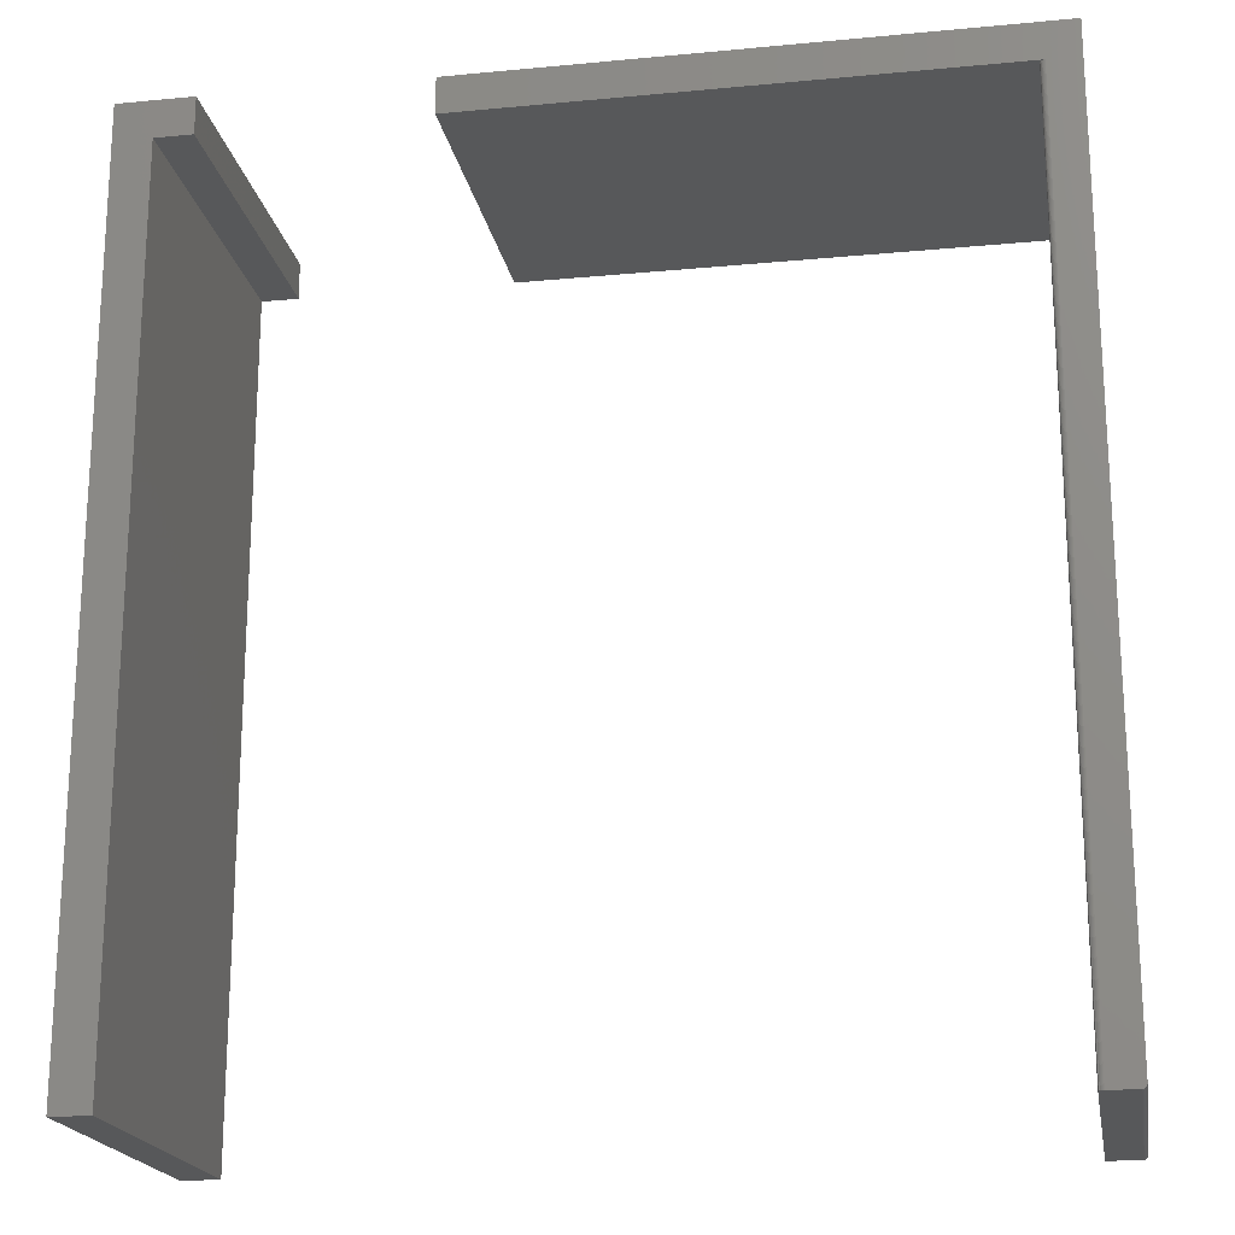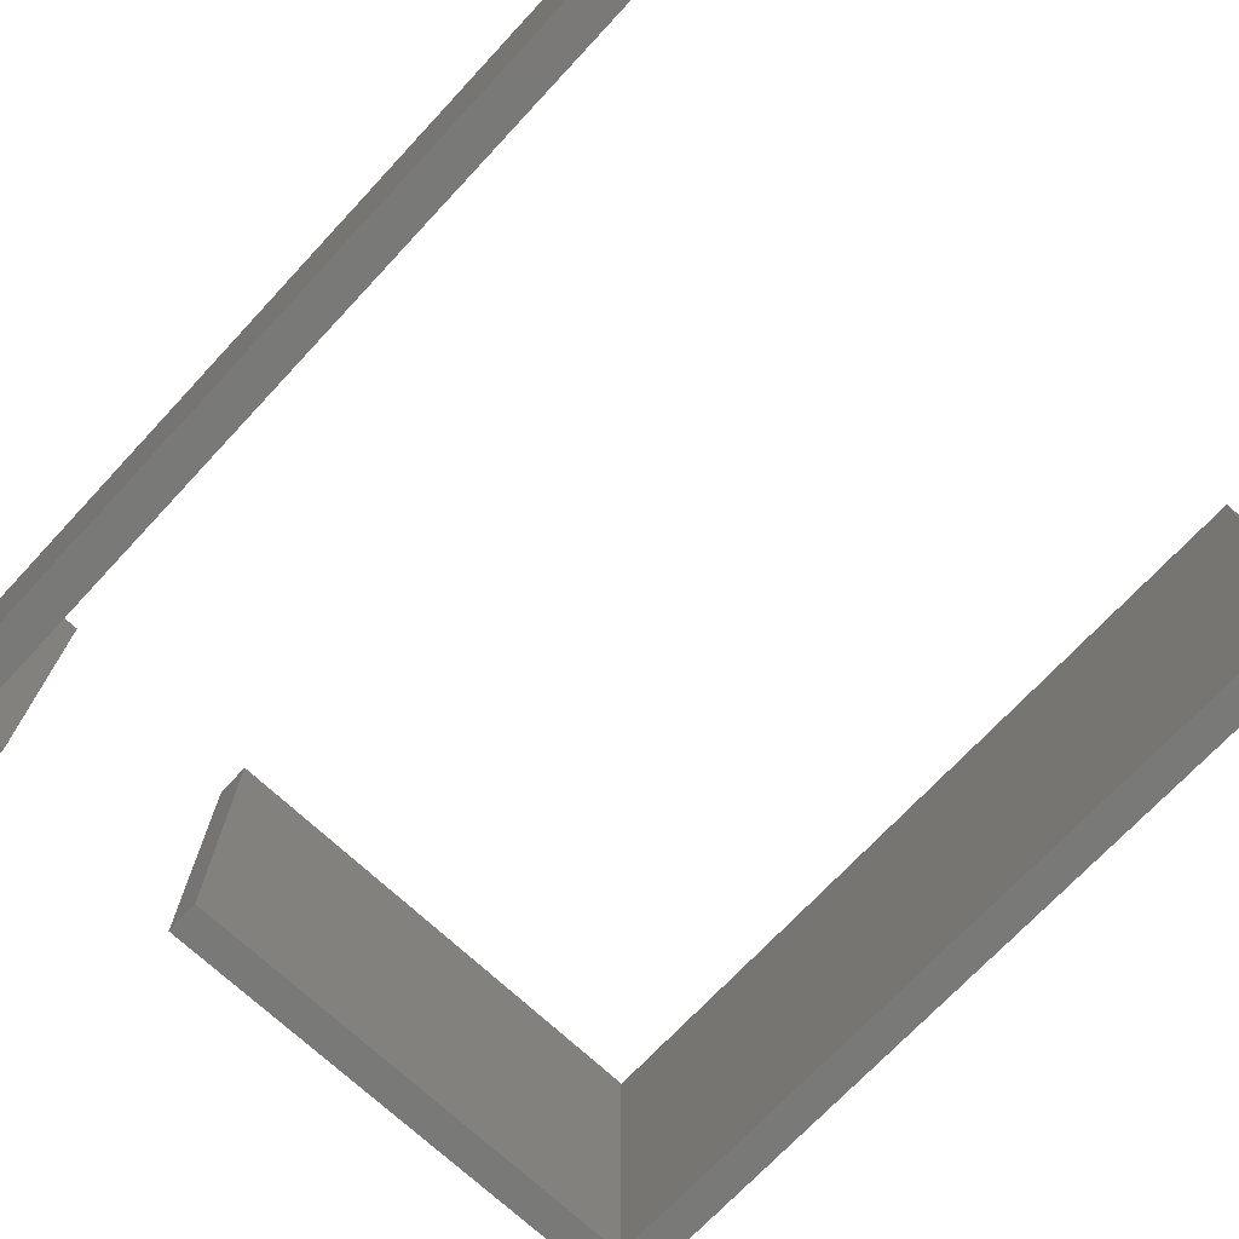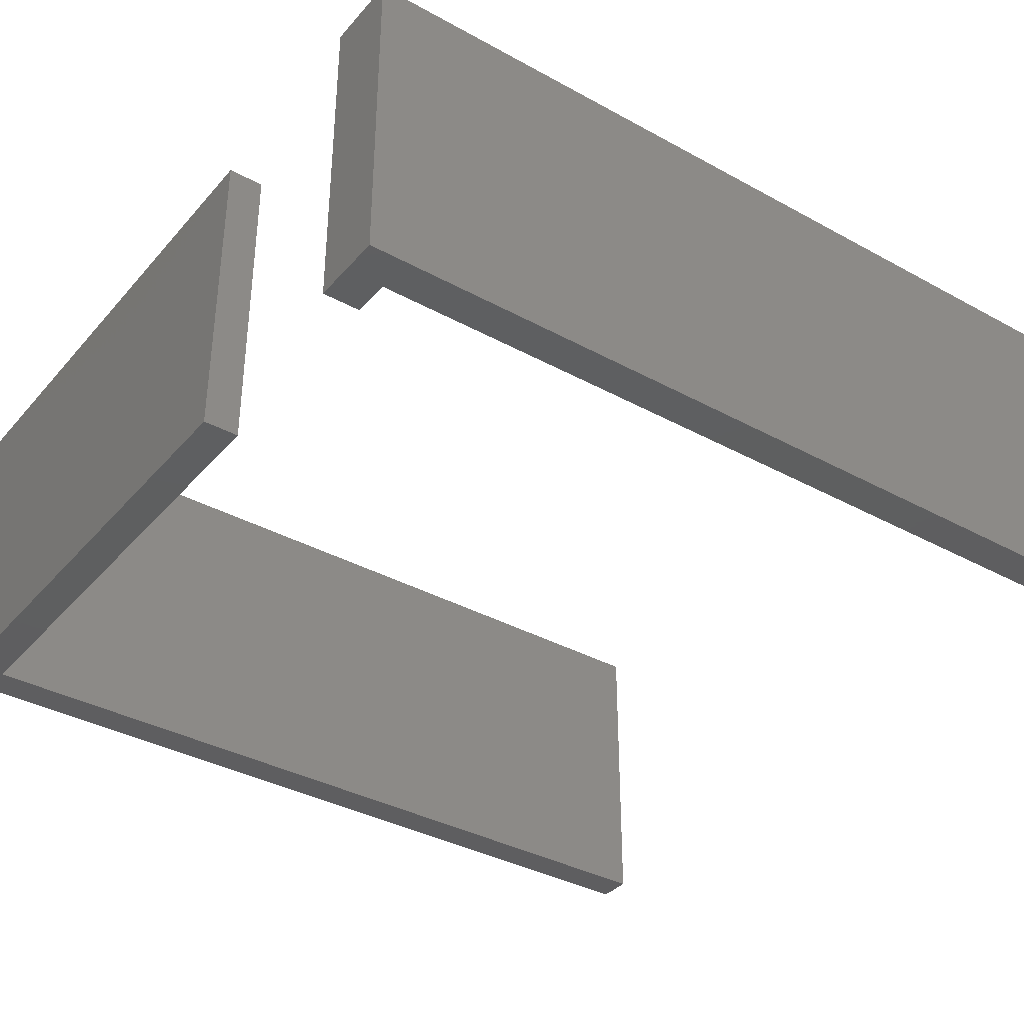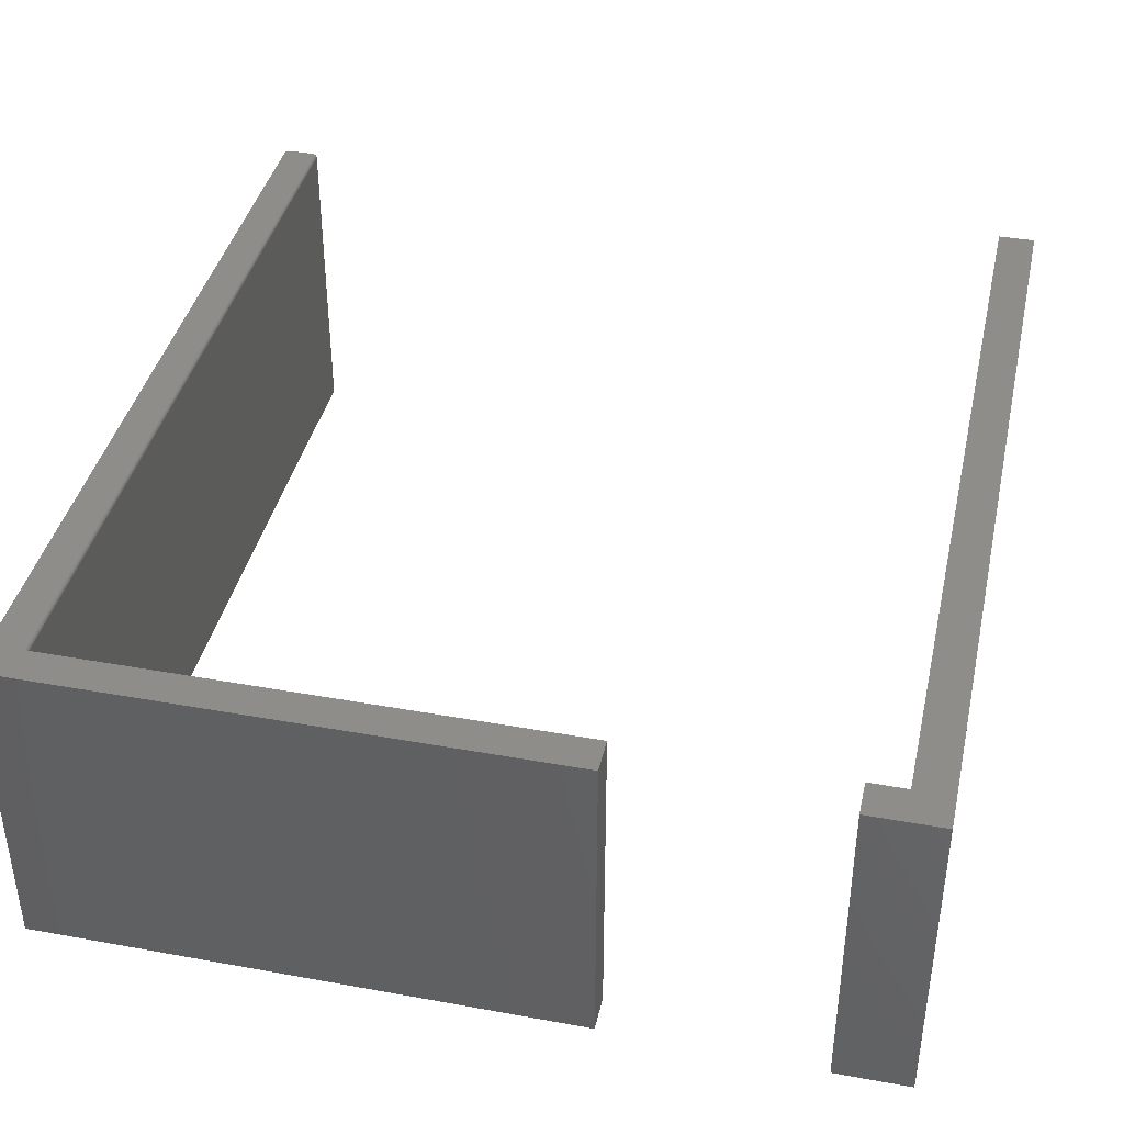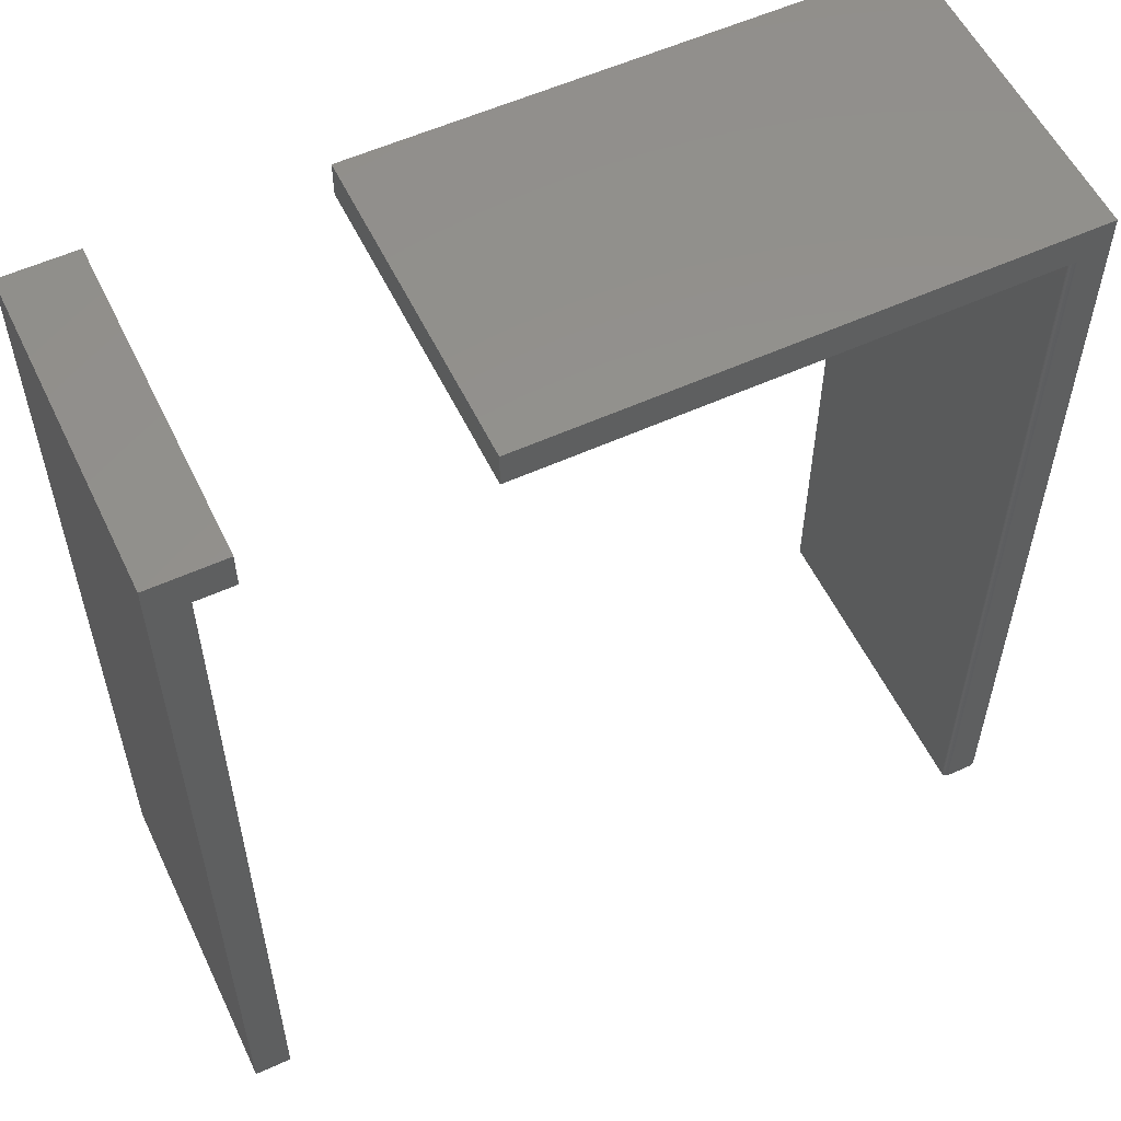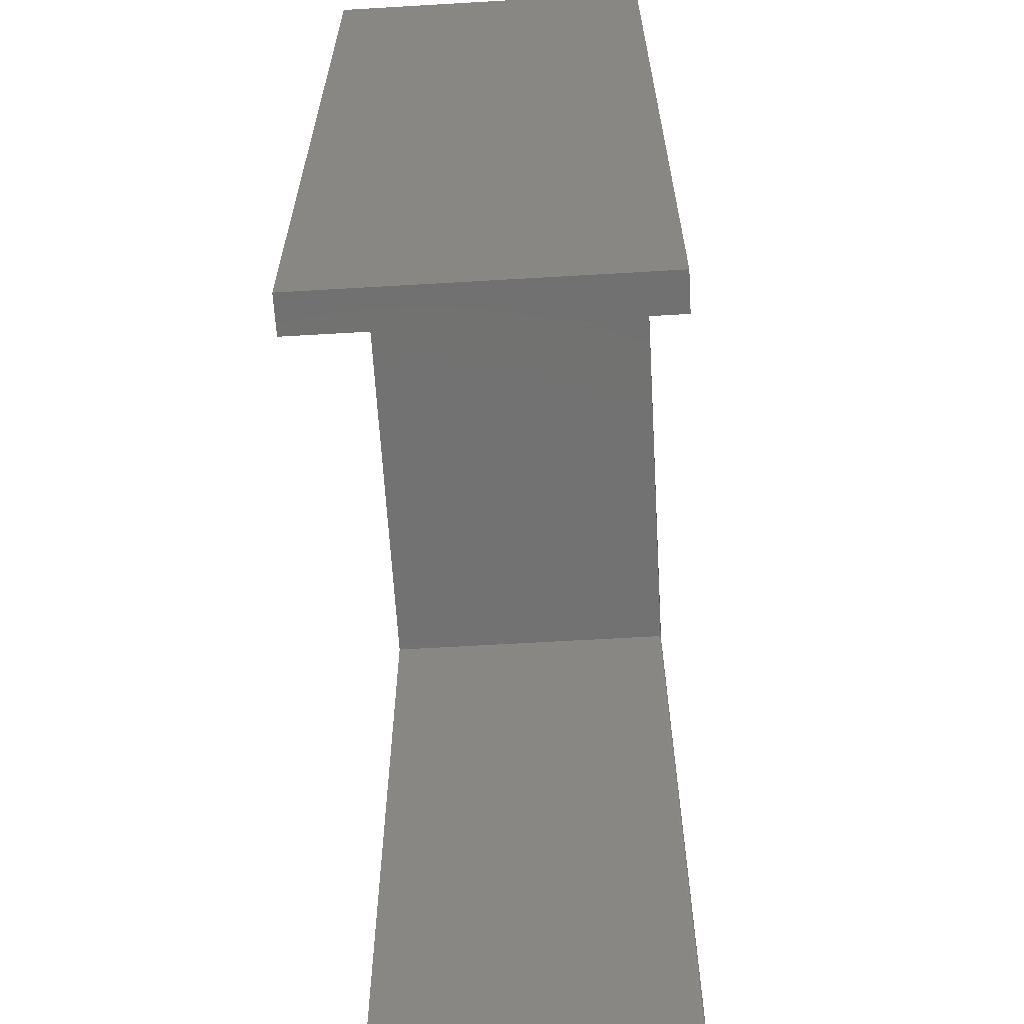
<metadata>
{"format":"stl","ext":"stl","renderer":"f3d","projection":"perspective","resolution":1024,"background":"white","views":[{"elev":-19.7,"azim":10.0,"up":"+Y"},{"elev":-71.8,"azim":-43.1,"up":"+Z"},{"elev":-36.5,"azim":-125.5,"up":"+Z"},{"elev":40.0,"azim":-167.4,"up":"+Z"},{"elev":56.1,"azim":-25.5,"up":"+Y"},{"elev":-63.9,"azim":-86.6,"up":"+Y"}]}
</metadata>
<code>
# stl→obj: 56 verts, 102 faces
v 0.677 -0.6875 0.5312
v 0.6757 -0.6918 0.5312
v 0.6768 -0.689 0.5312
v 0.6764 -0.6905 0.5312
v 0.6735 -0.694 0.5312
v 0.6266 -0.6953 0.5312
v 0.6692 -0.6953 0.5312
v 0.6707 -0.6952 0.5312
v 0.6722 -0.6947 0.5312
v 0.6266 0.6875 0.5312
v 0.6747 -0.693 0.5312
v 0.677 0.7457 0.5312
v -0.2109 0.7457 0.5312
v -0.2109 0.6875 0.5312
v 0.6201 -0.6953 0.5278
v 0.6222 -0.6953 0.5299
v 0.621 -0.6953 0.529
v 0.6692 -0.6953 0
v 0.6188 -0.6953 0.5234
v 0.6188 -0.6953 0
v 0.6193 -0.6953 0.5264
v 0.6189 -0.6953 0.525
v 0.625 -0.6953 0.5311
v 0.6236 -0.6953 0.5307
v 0.6768 -0.689 0
v 0.6757 -0.6918 0
v 0.677 -0.6875 0
v 0.6764 -0.6905 0
v 0.6735 -0.694 0
v 0.6722 -0.6947 0
v 0.6707 -0.6952 0
v 0.6188 0.6875 0
v -0.2109 0.6875 0
v -0.2109 0.7457 0
v 0.677 0.7457 0
v 0.6747 -0.693 0
v 0.6188 0.6875 0.5234
v 0.6189 0.6875 0.525
v 0.6193 0.6875 0.5264
v 0.6201 0.6875 0.5278
v 0.621 0.6875 0.529
v 0.6222 0.6875 0.5299
v 0.6236 0.6875 0.5307
v 0.625 0.6875 0.5311
v -0.6797 -0.6875 0.5312
v -0.6192 -0.6875 0.5312
v -0.6797 0.75 0.5312
v -0.6192 0.6895 0.5312
v -0.5586 0.75 0.5312
v -0.5586 0.6895 0.5312
v -0.6797 -0.6875 0
v -0.6797 0.75 0
v -0.6192 -0.6875 0
v -0.6192 0.6895 0
v -0.5586 0.75 0
v -0.5586 0.6895 0
f 1 2 3
f 2 4 3
f 5 6 7
f 5 7 8
f 5 8 9
f 10 6 5
f 10 5 11
f 10 11 2
f 10 2 1
f 10 1 12
f 10 12 13
f 10 13 14
f 15 16 17
f 18 19 20
f 7 16 15
f 7 15 21
f 7 21 22
f 7 22 19
f 7 19 18
f 16 7 6
f 16 6 23
f 16 23 24
f 25 26 27
f 25 28 26
f 29 30 31
f 29 31 18
f 29 18 20
f 32 33 34
f 32 34 35
f 32 35 27
f 32 27 26
f 32 26 36
f 32 36 29
f 32 29 20
f 1 27 12
f 12 27 35
f 27 1 25
f 25 1 3
f 25 3 28
f 28 3 4
f 28 4 26
f 26 4 2
f 26 2 36
f 36 2 11
f 36 11 29
f 29 11 5
f 29 5 30
f 30 5 9
f 30 9 31
f 31 9 8
f 31 8 18
f 18 8 7
f 34 33 13
f 13 33 14
f 37 32 19
f 19 32 20
f 14 33 32
f 14 32 37
f 14 37 38
f 14 38 39
f 14 39 40
f 14 40 41
f 14 41 42
f 14 42 43
f 12 35 13
f 13 35 34
f 37 19 38
f 38 19 22
f 38 22 39
f 39 22 21
f 39 21 40
f 40 21 15
f 40 15 41
f 41 15 17
f 41 17 42
f 42 17 16
f 42 16 43
f 43 16 24
f 43 24 44
f 44 24 23
f 44 23 10
f 10 23 6
f 45 46 47
f 47 46 48
f 47 48 49
f 49 48 50
f 51 52 53
f 53 52 54
f 52 55 54
f 54 55 56
f 47 52 45
f 45 52 51
f 55 52 49
f 49 52 47
f 56 55 50
f 50 55 49
f 54 56 48
f 48 56 50
f 46 53 48
f 48 53 54
f 51 53 45
f 45 53 46

</code>
